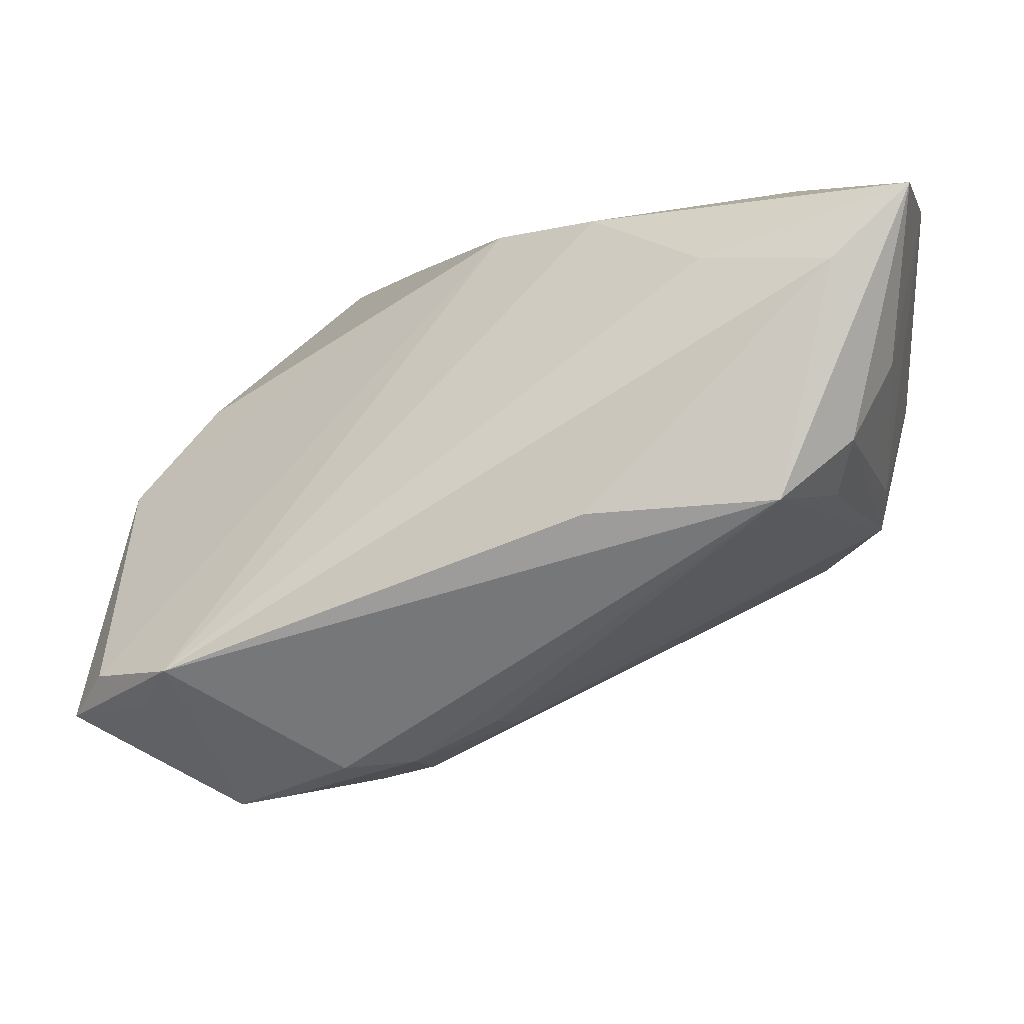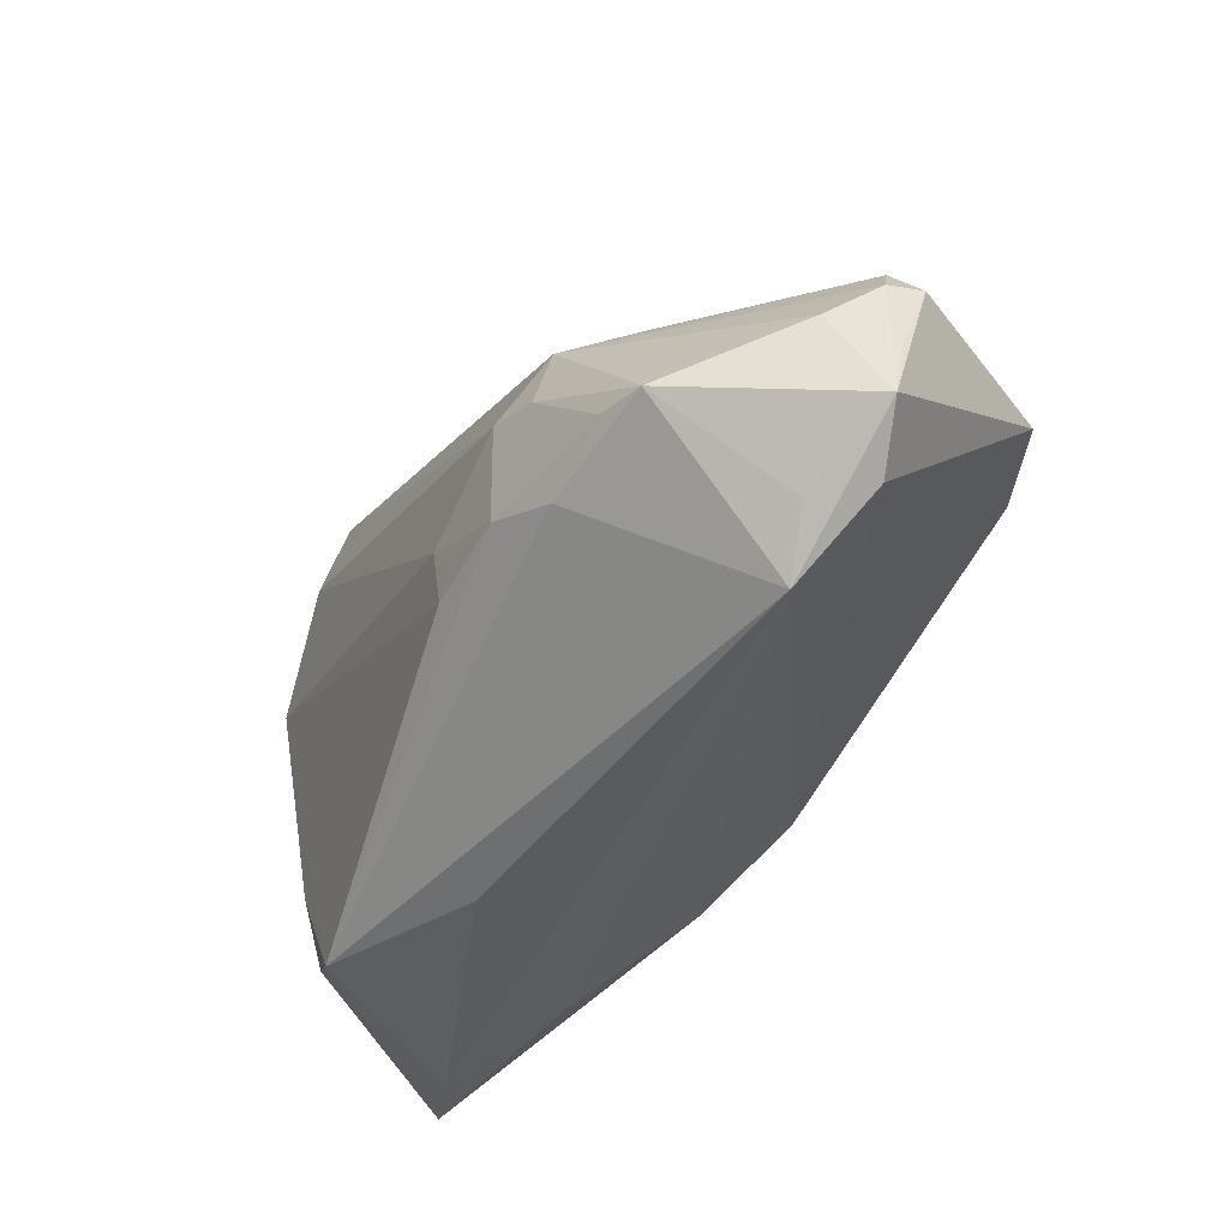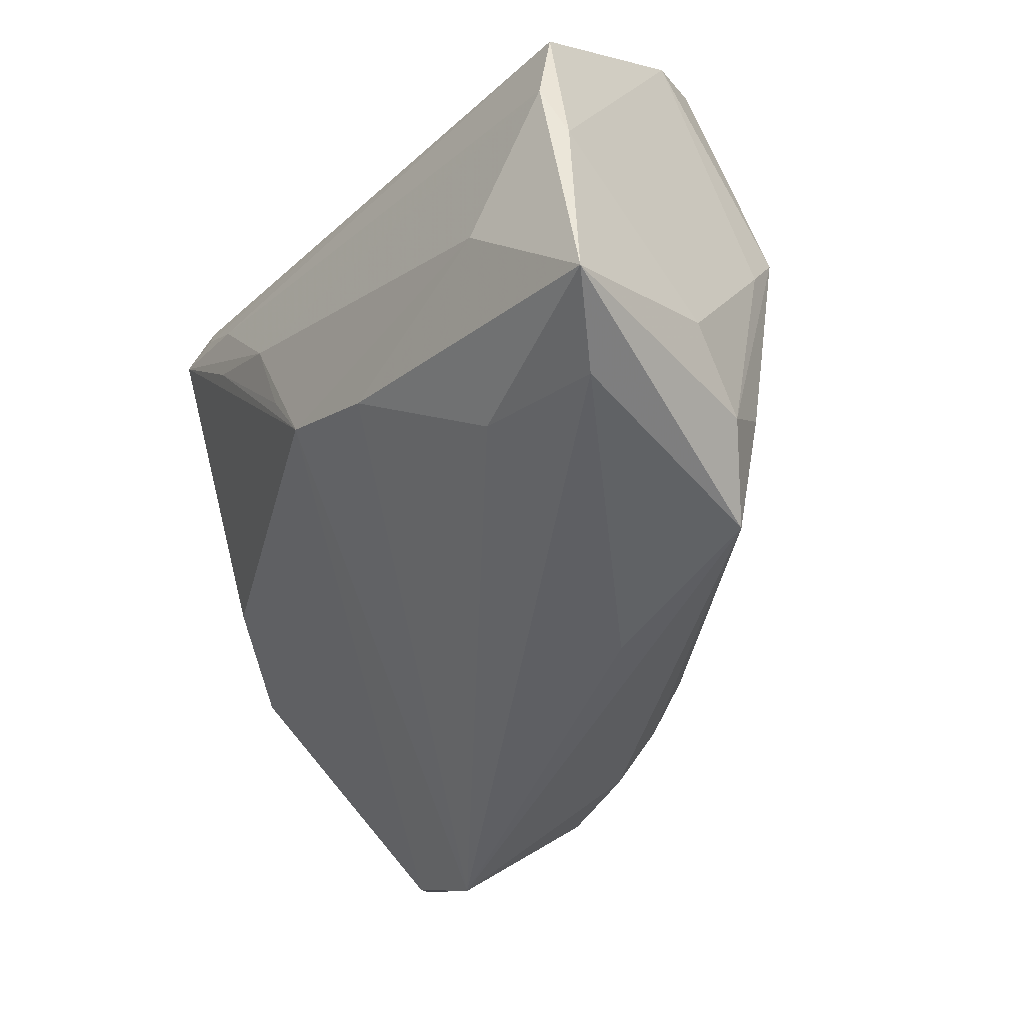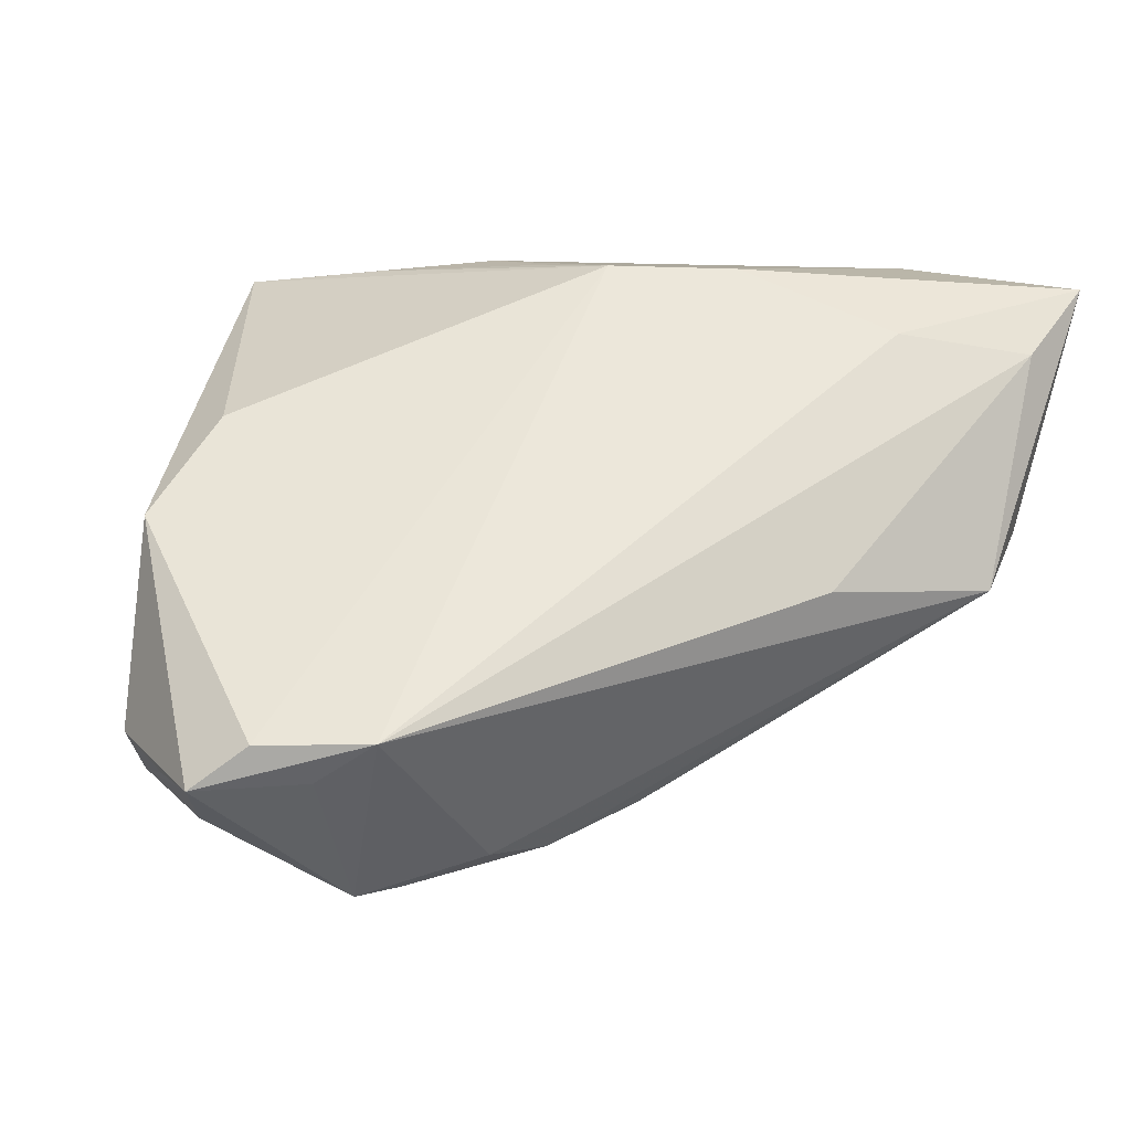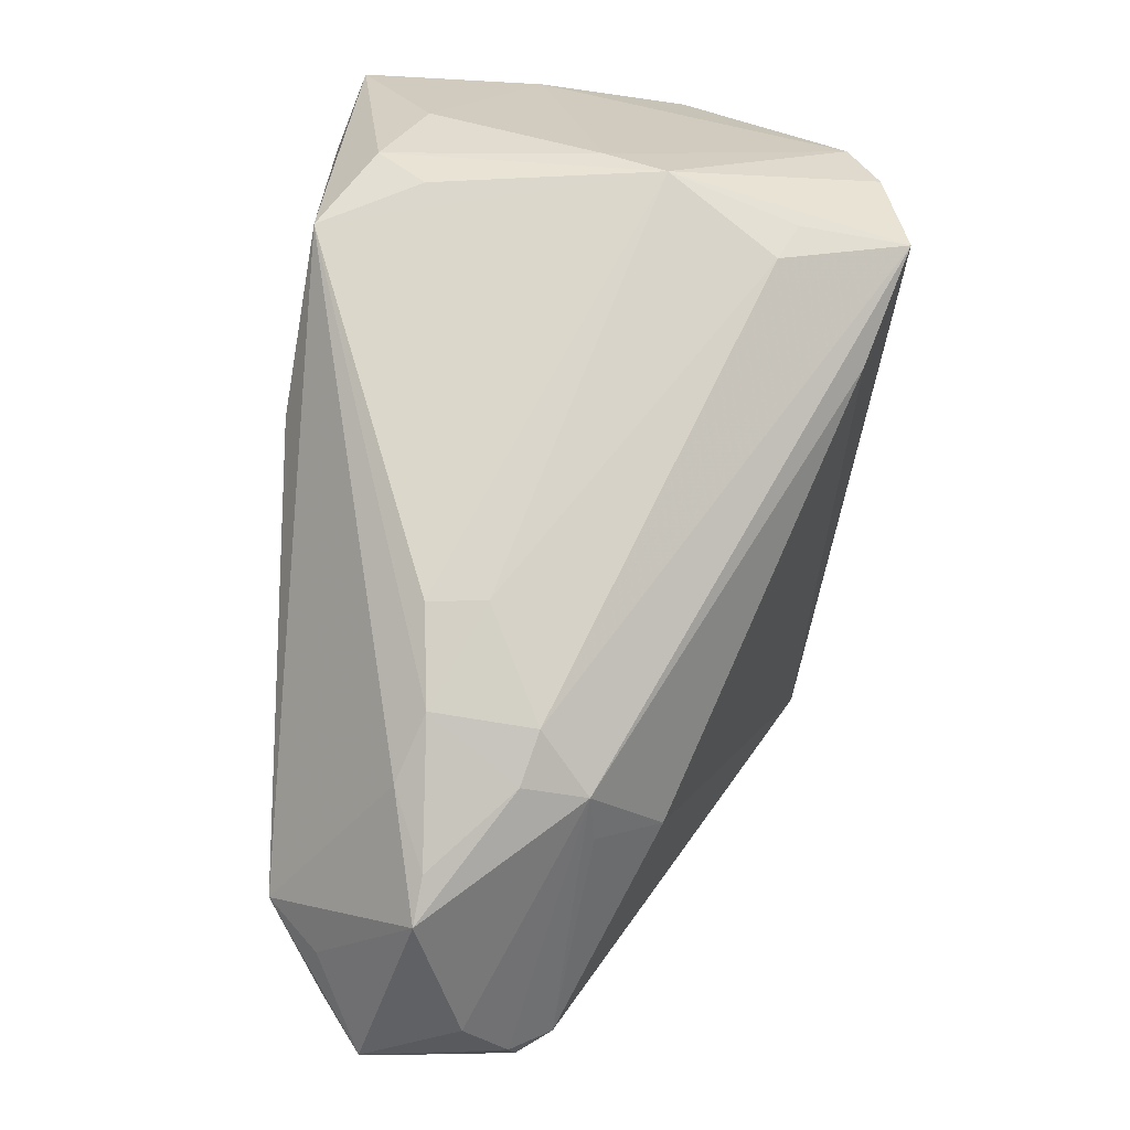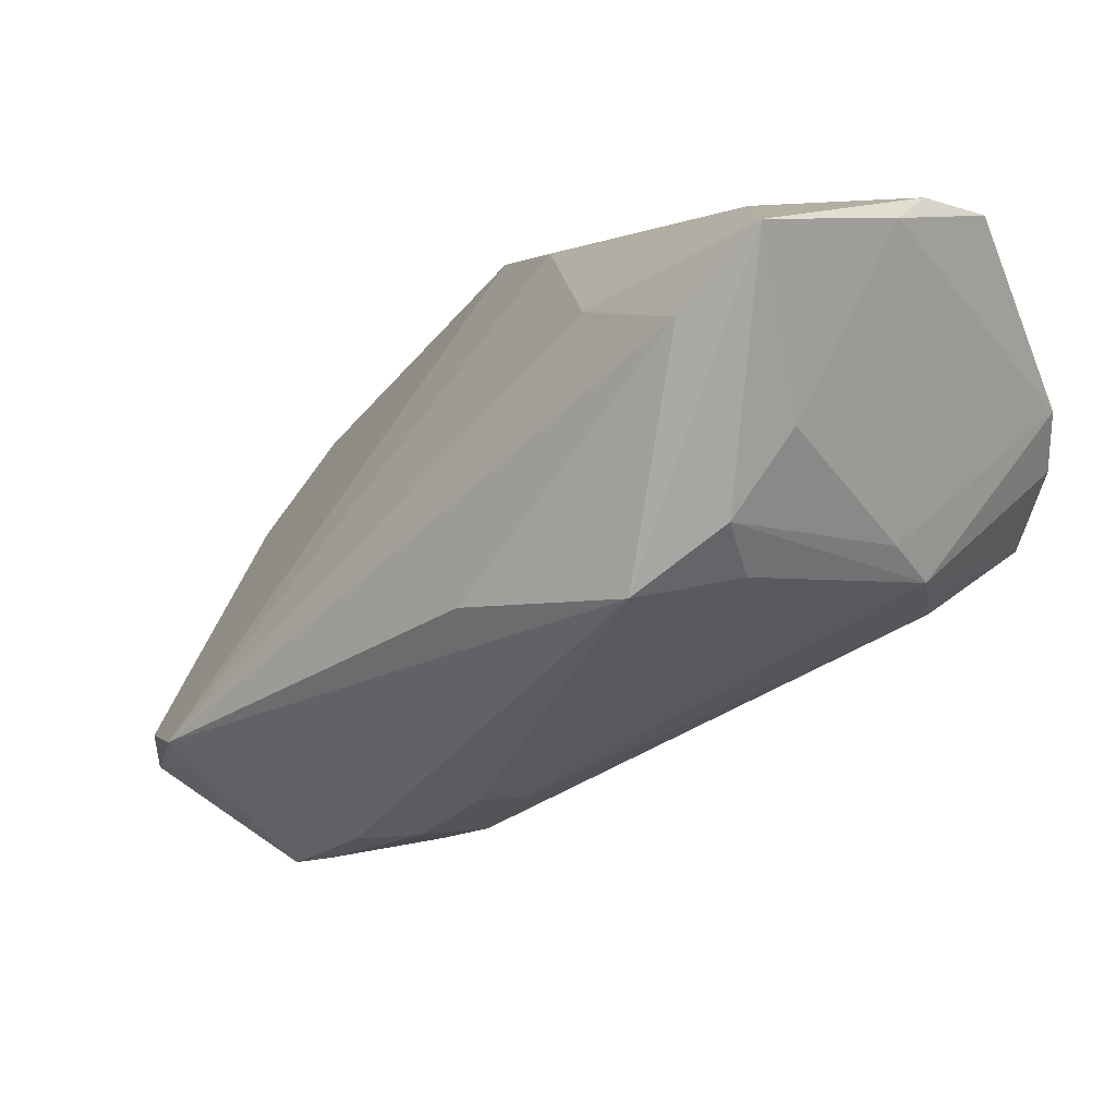
<metadata>
{"format":"obj","ext":"obj","renderer":"f3d","projection":"perspective","resolution":1024,"background":"white","views":[{"elev":-7.9,"azim":-170.4,"up":"+Y"},{"elev":-37.9,"azim":37.5,"up":"+Z"},{"elev":-50.0,"azim":-128.8,"up":"+Z"},{"elev":-5.7,"azim":150.9,"up":"+Y"},{"elev":-76.0,"azim":-97.9,"up":"+Y"},{"elev":0.0,"azim":-140.9,"up":"+Y"}]}
</metadata>
<code>
v 0.05525 -0.02968 0.0003107
v 0.01438 -0.03797 -0.01358
v -0.04675 0.03176 -0.003183
v 0.02726 -0.03462 0.006062
v -0.02214 0.01937 -0.02929
v 0.03217 0.03076 0.02942
v 0.0309 -0.04215 -0.01169
v 0.01977 0.03176 0.02351
v 0.05681 -0.03034 -0.009044
v -0.03759 -0.00495 0.03356
v 0.02077 -0.03984 -0.002829
v 0.05216 -0.02771 -0.02133
v -0.04284 0.02775 0.01537
v 0.02618 0.03096 0.02927
v 0.04158 -0.02765 -0.02846
v -0.02641 0.009741 0.03356
v -0.0423 -0.008385 0.004774
v -0.04607 0.01094 0.02657
v 0.008152 0.02935 -0.002152
v -0.04392 0.007287 -0.02301
v -0.0373 -0.007631 -0.02184
v 0.002794 -0.03322 -0.008578
v 0.02775 0.02999 0.03356
v 0.02724 -0.02657 0.01388
v -0.04628 0.02635 -0.03236
v 0.009845 0.03171 0.008251
v 0.0569 -0.03227 -0.01621
v -0.009243 -0.01088 -0.03408
v -0.04787 0.03099 0.007523
v 0.05736 -0.02576 0.001289
v 0.004574 0.02807 -0.01006
v 0.0226 -0.03883 -0.01595
v -0.04799 0.02871 -0.01046
v -0.02371 -0.009988 0.02983
v 0.02115 0.0308 0.01633
v -0.03737 0.01753 -0.03405
v -0.04129 0.01799 0.02378
v 0.05122 -0.03495 -0.005225
v 0.02161 -0.03773 0.004782
v -0.03123 -0.009679 -0.03347
v -0.03316 0.03071 -0.01568
v 0.00386 -0.03316 -0.01534
v -0.00828 0.02759 -0.0176
v 0.05367 -0.0265 0.005122
v 0.04576 -0.03147 -0.0223
v 0.03655 -0.04314 -0.01198
v -0.03481 -0.0121 0.01807
v -0.04355 0.004261 0.0302
v -0.03832 -0.008236 0.02022
v 0.01457 -0.03832 -0.001497
v 0.04574 0.009323 0.003955
v 0.05555 -0.002589 0.001255
v -0.04296 -0.004457 -0.002386
v -0.03938 -0.00216 -0.02777
f 50 39 10
f 15 40 28
f 2 40 32
f 32 40 15
f 52 31 51
f 51 31 6
f 6 52 51
f 30 52 6
f 10 23 16
f 23 37 16
f 23 29 13
f 13 37 23
f 23 24 44
f 30 6 44
f 44 6 23
f 10 39 34
f 39 24 34
f 34 23 10
f 34 24 23
f 15 28 36
f 25 5 36
f 36 5 15
f 36 40 25
f 36 28 40
f 46 32 15
f 15 31 12
f 31 52 12
f 25 33 3
f 3 33 29
f 29 8 3
f 25 3 41
f 25 40 54
f 10 16 48
f 48 17 10
f 2 50 22
f 47 50 10
f 47 22 50
f 17 22 47
f 20 33 25
f 25 54 20
f 4 24 39
f 39 44 4
f 4 44 24
f 39 50 11
f 11 46 39
f 11 50 2
f 39 46 38
f 27 52 30
f 27 12 52
f 27 38 46
f 15 12 27
f 23 6 14
f 6 8 14
f 14 29 23
f 14 8 29
f 31 41 26
f 26 8 6
f 26 3 8
f 26 41 3
f 25 41 43
f 43 41 31
f 43 5 25
f 43 31 15
f 15 5 43
f 40 17 21
f 21 54 40
f 17 54 21
f 18 16 37
f 18 48 16
f 18 13 29
f 37 13 18
f 29 33 18
f 17 48 18
f 42 40 2
f 2 22 42
f 42 17 40
f 42 22 17
f 10 17 49
f 49 47 10
f 17 47 49
f 33 20 53
f 53 18 33
f 17 18 53
f 53 54 17
f 53 20 54
f 7 11 2
f 46 11 7
f 2 32 7
f 32 46 7
f 30 44 1
f 38 27 1
f 1 44 39
f 39 38 1
f 45 46 15
f 15 27 45
f 45 27 46
f 35 6 31
f 35 26 6
f 9 27 30
f 30 1 9
f 9 1 27
f 31 26 19
f 19 35 31
f 26 35 19

</code>
